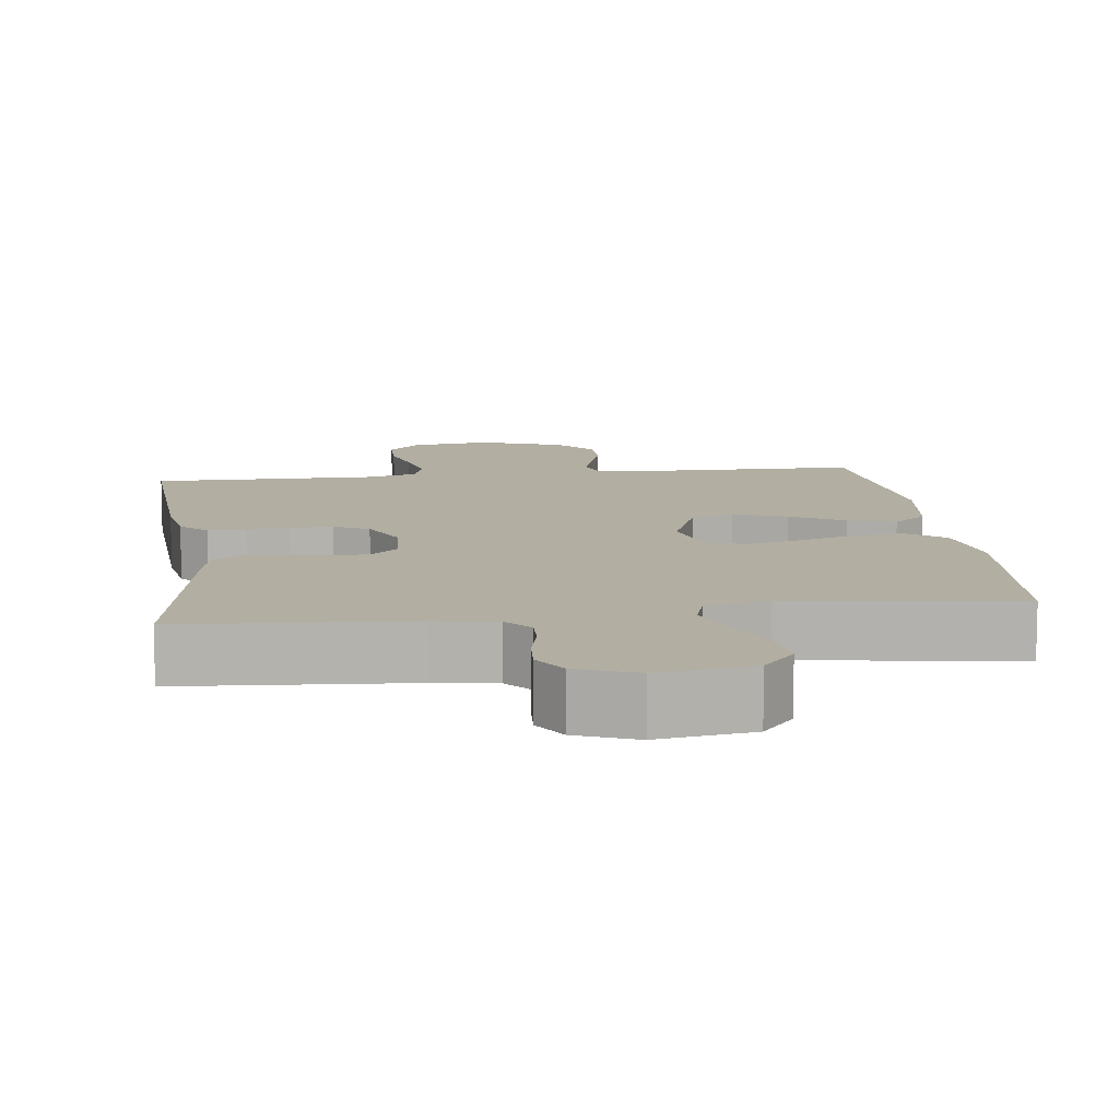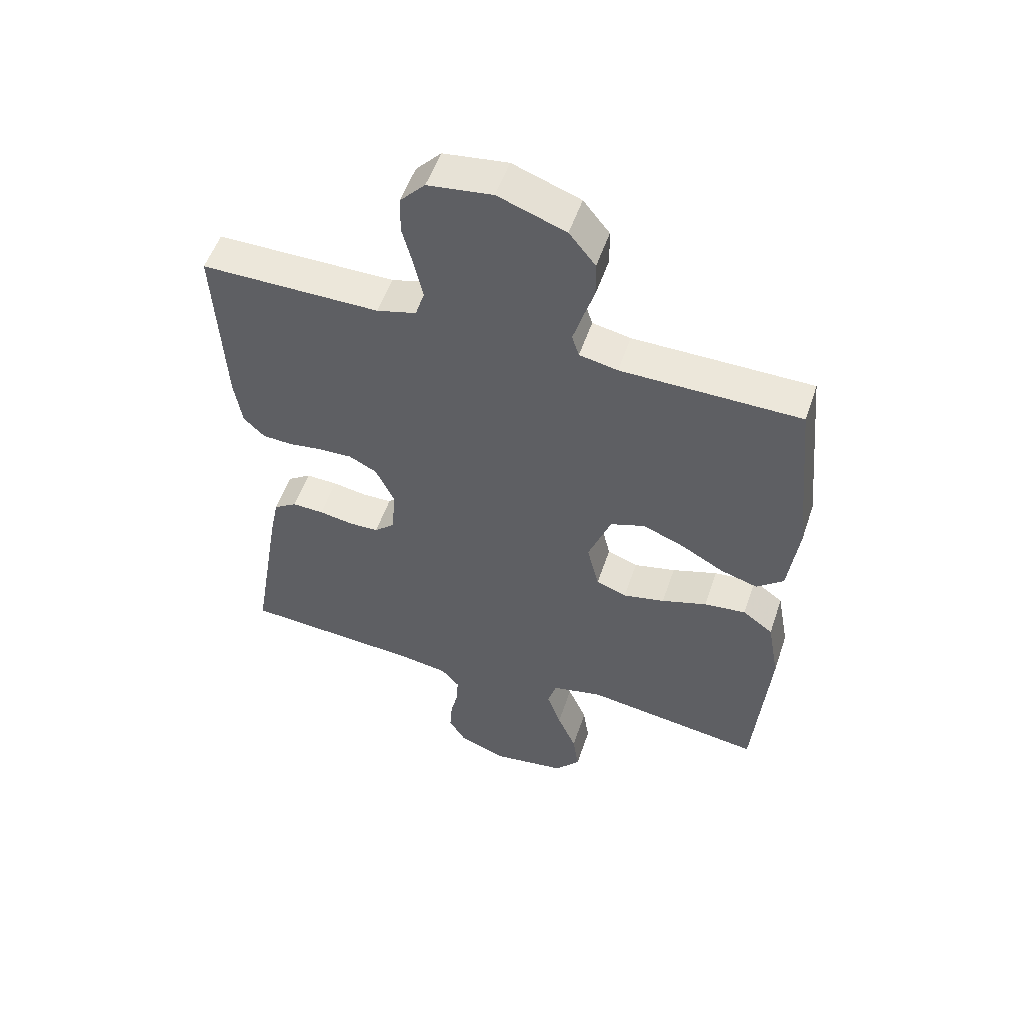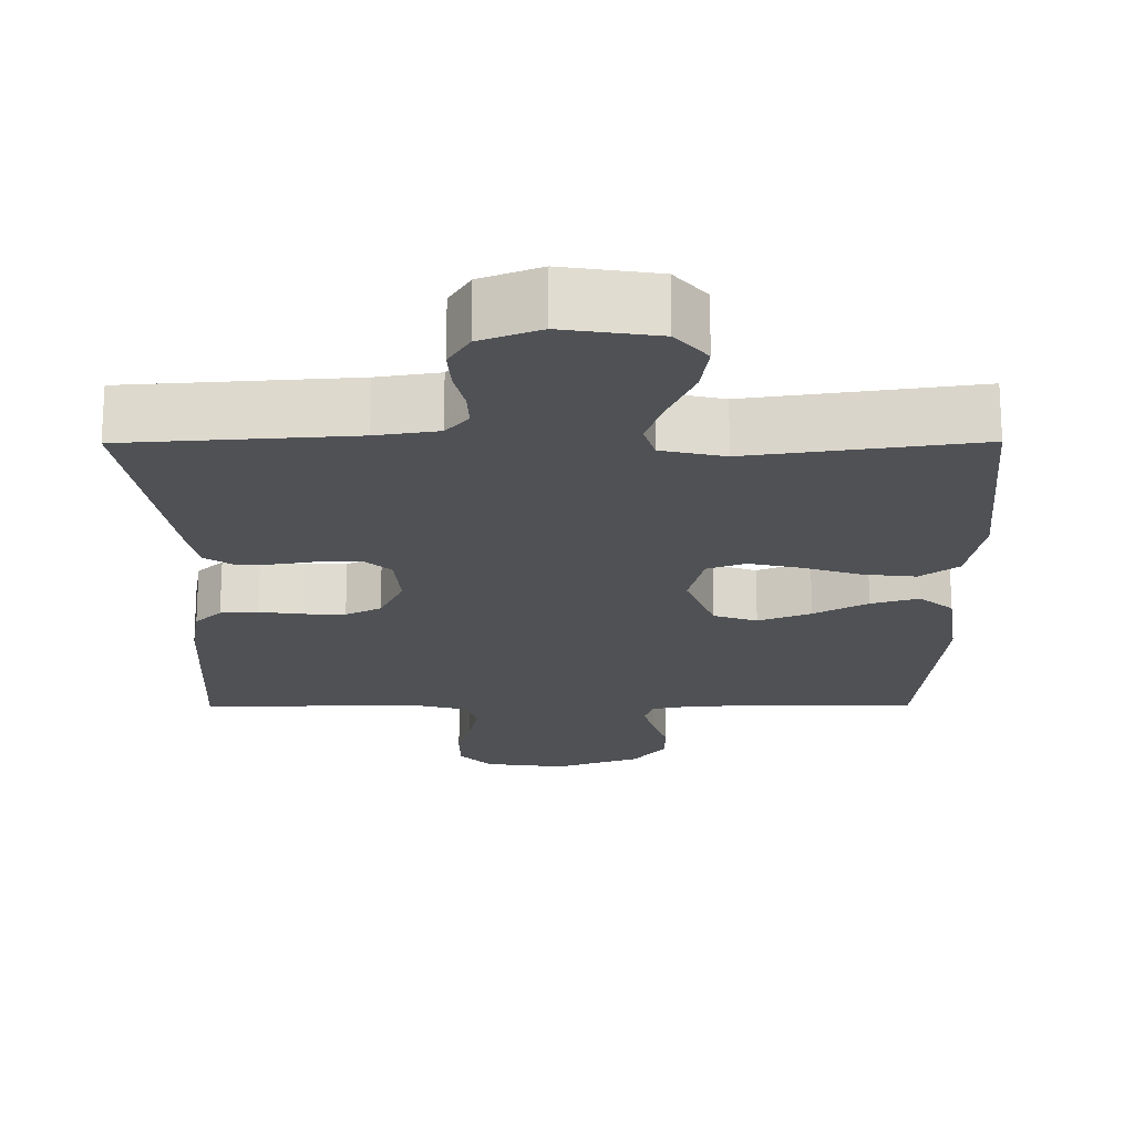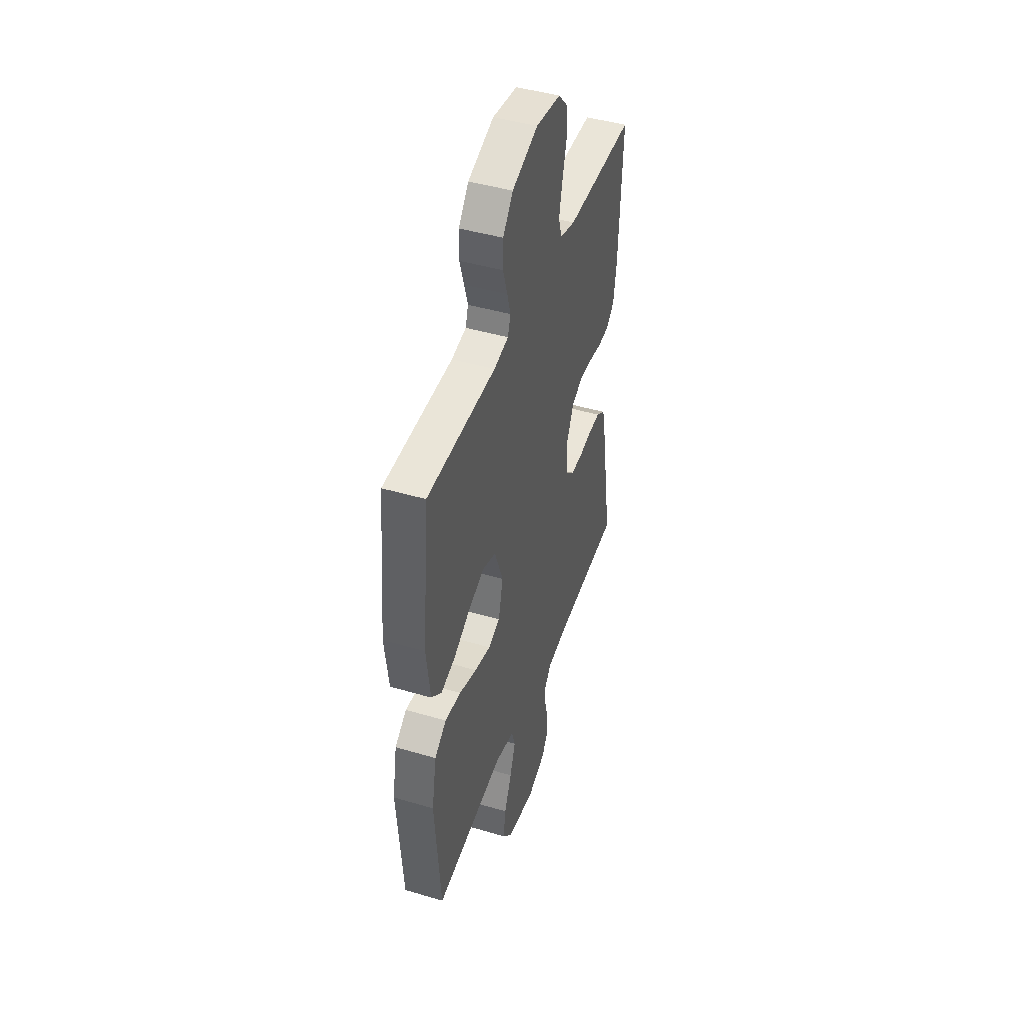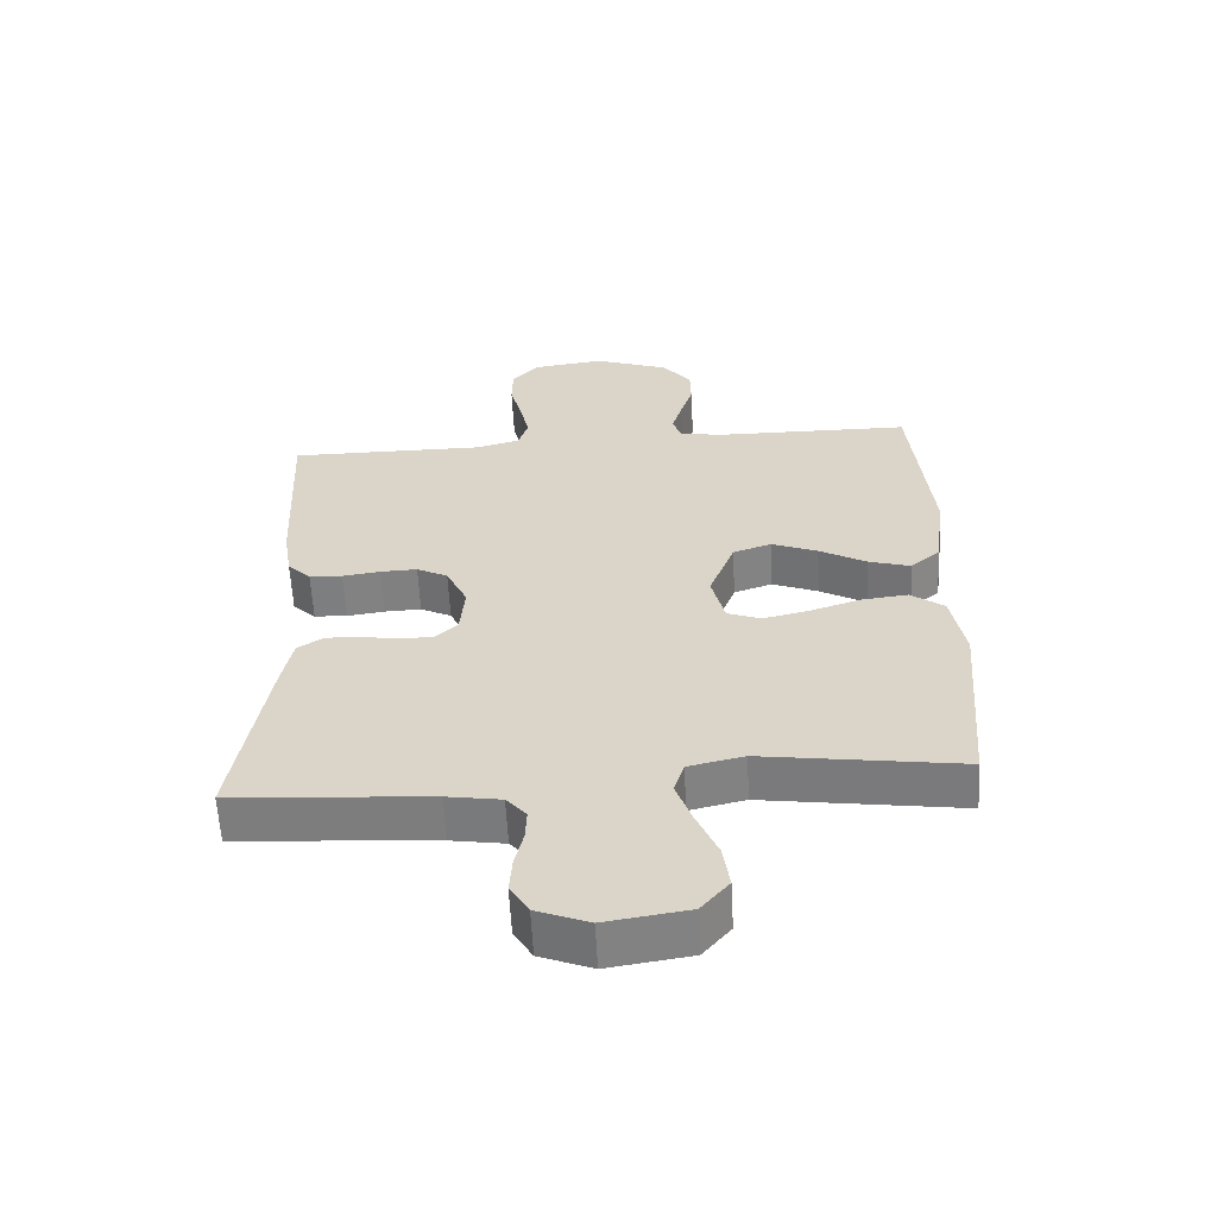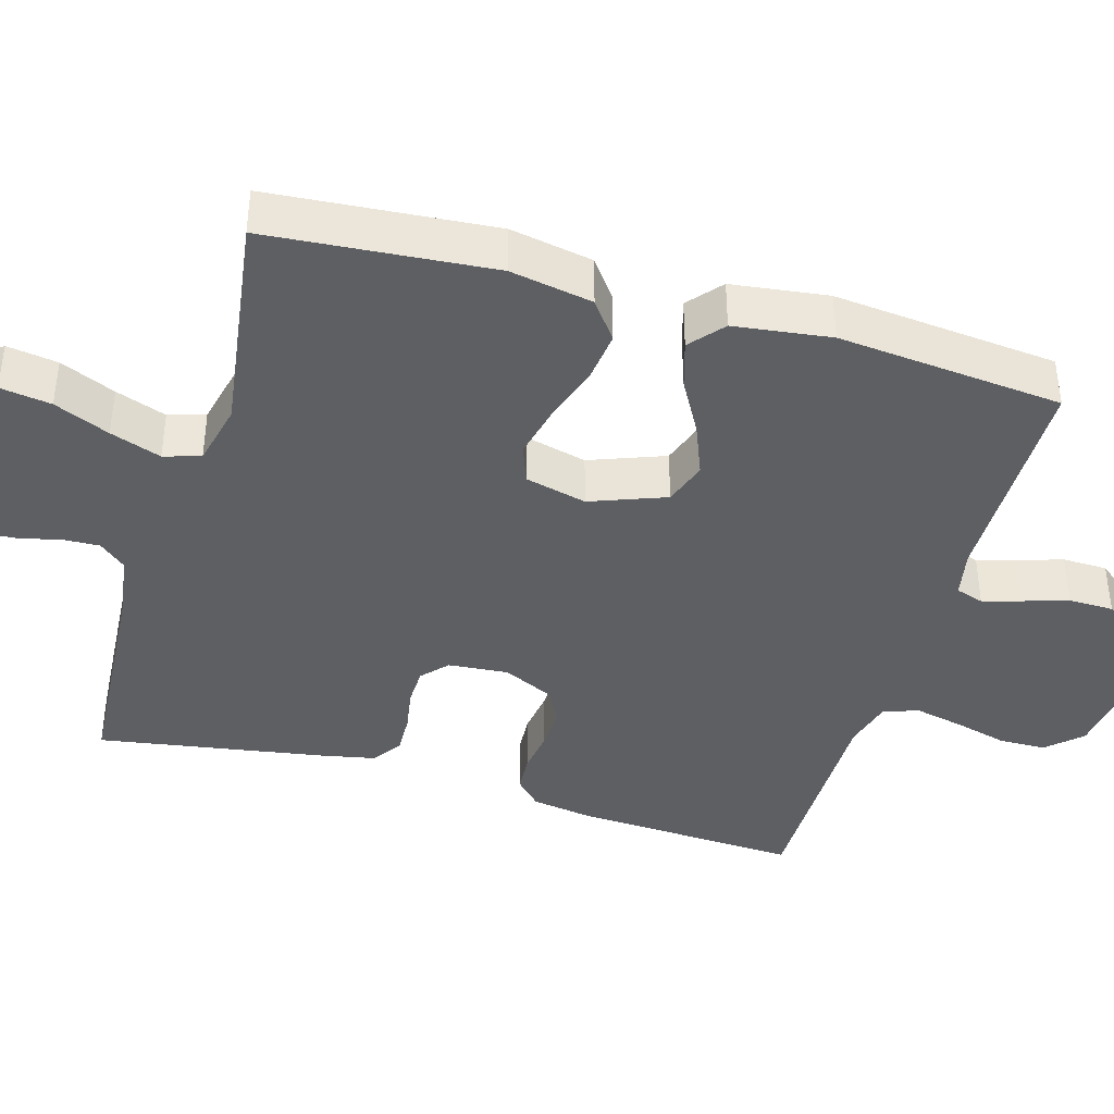
<metadata>
{"format":"obj","ext":"obj","renderer":"f3d","projection":"perspective","resolution":1024,"background":"white","views":[{"elev":10.7,"azim":172.7,"up":"+Y"},{"elev":53.5,"azim":-161.4,"up":"+Z"},{"elev":-19.7,"azim":-179.7,"up":"+Y"},{"elev":44.7,"azim":-71.1,"up":"+Z"},{"elev":-59.9,"azim":-177.0,"up":"+Z"},{"elev":-40.3,"azim":-106.3,"up":"+Y"}]}
</metadata>
<code>
v 0.5 0.07 -0.5
v 0.2 0.07 -0.521
v 0.118 0.07 -0.534
v 0.088 0.07 -0.569
v 0.09 0.07 -0.617
v 0.103 0.07 -0.672
v 0.107 0.07 -0.727
v 0.079 0.07 -0.773
v 0 0.07 -0.804
v -0.125 0.07 -0.785
v -0.167 0.07 -0.735
v -0.157 0.07 -0.667
v -0.125 0.07 -0.593
v -0.101 0.07 -0.525
v -0.116 0.07 -0.476
v -0.2 0.07 -0.457
v -0.5 0.07 -0.5
v -0.525 0.07 -0.2
v -0.505 0.07 -0.09
v -0.454 0.07 -0.052
v -0.384 0.07 -0.06
v -0.308 0.07 -0.085
v -0.238 0.07 -0.101
v -0.187 0.07 -0.082
v -0.167 0.07 0
v -0.205 0.07 0.1
v -0.263 0.07 0.12
v -0.333 0.07 0.092
v -0.404 0.07 0.052
v -0.467 0.07 0.033
v -0.512 0.07 0.071
v -0.529 0.07 0.2
v -0.5 0.07 0.5
v -0.2 0.07 0.503
v -0.136 0.07 0.516
v -0.124 0.07 0.553
v -0.139 0.07 0.604
v -0.158 0.07 0.664
v -0.157 0.07 0.724
v -0.113 0.07 0.779
v 0 0.07 0.82
v 0.108 0.07 0.806
v 0.15 0.07 0.761
v 0.151 0.07 0.698
v 0.133 0.07 0.629
v 0.119 0.07 0.564
v 0.134 0.07 0.517
v 0.2 0.07 0.499
v 0.5 0.07 0.5
v 0.485 0.07 0.2
v 0.472 0.07 0.119
v 0.437 0.07 0.085
v 0.387 0.07 0.082
v 0.33 0.07 0.09
v 0.274 0.07 0.092
v 0.227 0.07 0.068
v 0.195 0.07 0
v 0.202 0.07 -0.08
v 0.236 0.07 -0.111
v 0.286 0.07 -0.112
v 0.343 0.07 -0.102
v 0.396 0.07 -0.1
v 0.435 0.07 -0.126
v 0.45 0.07 -0.2
v 0.5 0 -0.5
v 0.2 0 -0.521
v 0.118 0 -0.534
v 0.088 0 -0.569
v 0.09 0 -0.617
v 0.103 0 -0.672
v 0.107 0 -0.727
v 0.079 0 -0.773
v 0 0 -0.804
v -0.125 0 -0.785
v -0.167 0 -0.735
v -0.157 0 -0.667
v -0.125 0 -0.593
v -0.101 0 -0.525
v -0.116 0 -0.476
v -0.2 0 -0.457
v -0.5 0 -0.5
v -0.525 0 -0.2
v -0.505 0 -0.09
v -0.454 0 -0.052
v -0.384 0 -0.06
v -0.308 0 -0.085
v -0.238 0 -0.101
v -0.187 0 -0.082
v -0.167 0 0
v -0.205 0 0.1
v -0.263 0 0.12
v -0.333 0 0.092
v -0.404 0 0.052
v -0.467 0 0.033
v -0.512 0 0.071
v -0.529 0 0.2
v -0.5 0 0.5
v -0.2 0 0.503
v -0.136 0 0.516
v -0.124 0 0.553
v -0.139 0 0.604
v -0.158 0 0.664
v -0.157 0 0.724
v -0.113 0 0.779
v 0 0 0.82
v 0.108 0 0.806
v 0.15 0 0.761
v 0.151 0 0.698
v 0.133 0 0.629
v 0.119 0 0.564
v 0.134 0 0.517
v 0.2 0 0.499
v 0.5 0 0.5
v 0.485 0 0.2
v 0.472 0 0.119
v 0.437 0 0.085
v 0.387 0 0.082
v 0.33 0 0.09
v 0.274 0 0.092
v 0.227 0 0.068
v 0.195 0 0
v 0.202 0 -0.08
v 0.236 0 -0.111
v 0.286 0 -0.112
v 0.343 0 -0.102
v 0.396 0 -0.1
v 0.435 0 -0.126
v 0.45 0 -0.2
f 63 64 1 2
f 60 61 62 63
f 59 60 63 2
f 58 59 2 3
f 57 58 3 4
f 51 52 53 54
f 51 54 55
f 48 49 50 51
f 47 48 51 55
f 42 43 44 45
f 42 45 46
f 41 42 46
f 40 41 46 47
f 37 38 39 40
f 36 37 40 47
f 31 32 33 34
f 31 34 35
f 28 29 30 31
f 27 28 31 35
f 26 27 35 36
f 19 20 21 22
f 19 22 23
f 16 17 18 19
f 15 16 19 23
f 10 11 12 13
f 10 13 14
f 9 10 14
f 8 9 14 15
f 5 6 7 8
f 4 5 8 15
f 36 47 55 56
f 25 26 36 56
f 24 25 56 57
f 23 24 57
f 4 15 23 57
f 66 65 128 127
f 127 126 125 124
f 66 127 124 123
f 67 66 123 122
f 68 67 122 121
f 118 117 116 115
f 119 118 115
f 115 114 113 112
f 119 115 112 111
f 109 108 107 106
f 110 109 106
f 110 106 105
f 111 110 105 104
f 104 103 102 101
f 111 104 101 100
f 98 97 96 95
f 99 98 95
f 95 94 93 92
f 99 95 92 91
f 100 99 91 90
f 86 85 84 83
f 87 86 83
f 83 82 81 80
f 87 83 80 79
f 77 76 75 74
f 78 77 74
f 78 74 73
f 79 78 73 72
f 72 71 70 69
f 79 72 69 68
f 120 119 111 100
f 120 100 90 89
f 121 120 89 88
f 121 88 87
f 121 87 79 68
f 1 65 66 2
f 2 66 67 3
f 3 67 68 4
f 4 68 69 5
f 5 69 70 6
f 6 70 71 7
f 7 71 72 8
f 8 72 73 9
f 9 73 74 10
f 10 74 75 11
f 11 75 76 12
f 12 76 77 13
f 13 77 78 14
f 14 78 79 15
f 15 79 80 16
f 16 80 81 17
f 17 81 82 18
f 18 82 83 19
f 19 83 84 20
f 20 84 85 21
f 21 85 86 22
f 22 86 87 23
f 23 87 88 24
f 24 88 89 25
f 25 89 90 26
f 26 90 91 27
f 27 91 92 28
f 28 92 93 29
f 29 93 94 30
f 30 94 95 31
f 31 95 96 32
f 32 96 97 33
f 33 97 98 34
f 34 98 99 35
f 35 99 100 36
f 36 100 101 37
f 37 101 102 38
f 38 102 103 39
f 39 103 104 40
f 40 104 105 41
f 41 105 106 42
f 42 106 107 43
f 43 107 108 44
f 44 108 109 45
f 45 109 110 46
f 46 110 111 47
f 47 111 112 48
f 48 112 113 49
f 49 113 114 50
f 50 114 115 51
f 51 115 116 52
f 52 116 117 53
f 53 117 118 54
f 54 118 119 55
f 55 119 120 56
f 56 120 121 57
f 57 121 122 58
f 58 122 123 59
f 59 123 124 60
f 60 124 125 61
f 61 125 126 62
f 62 126 127 63
f 63 127 128 64
f 64 128 65 1

</code>
